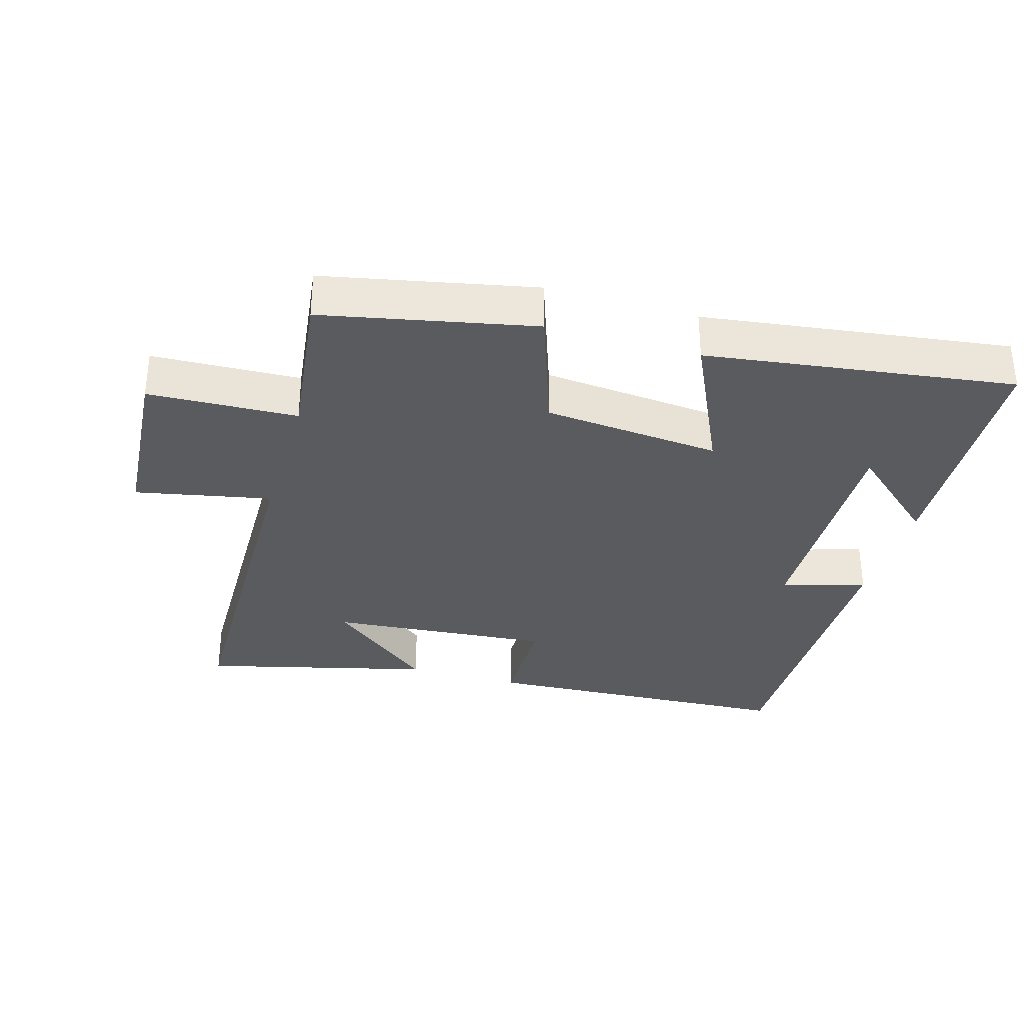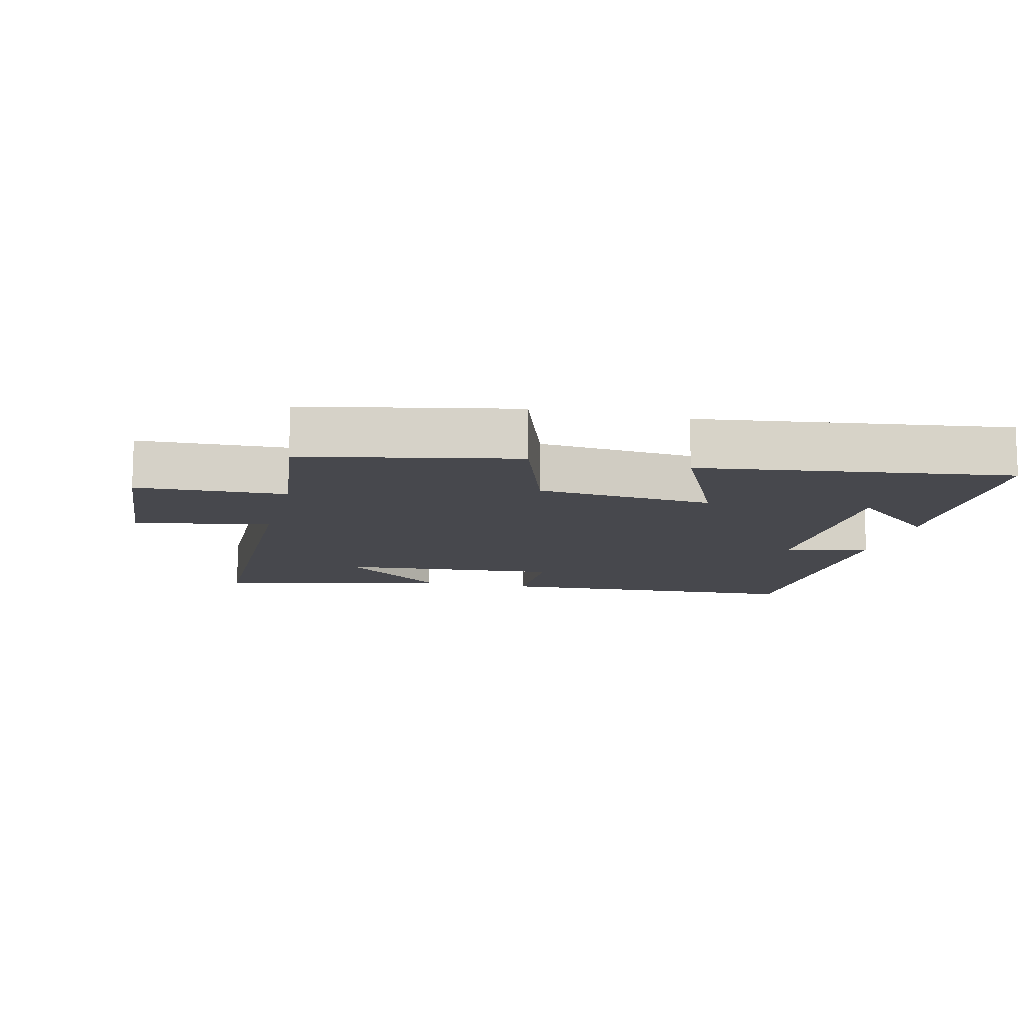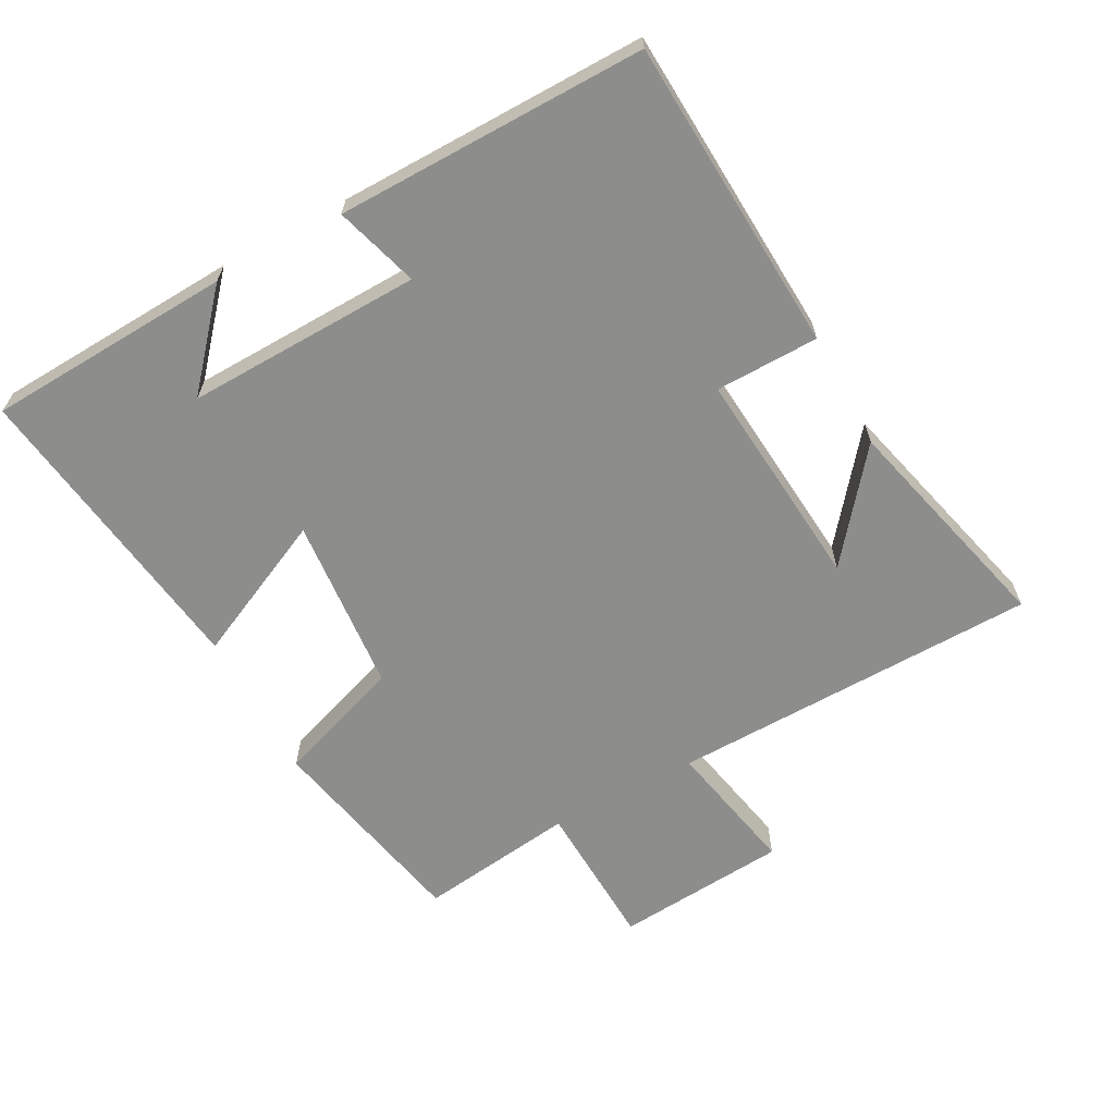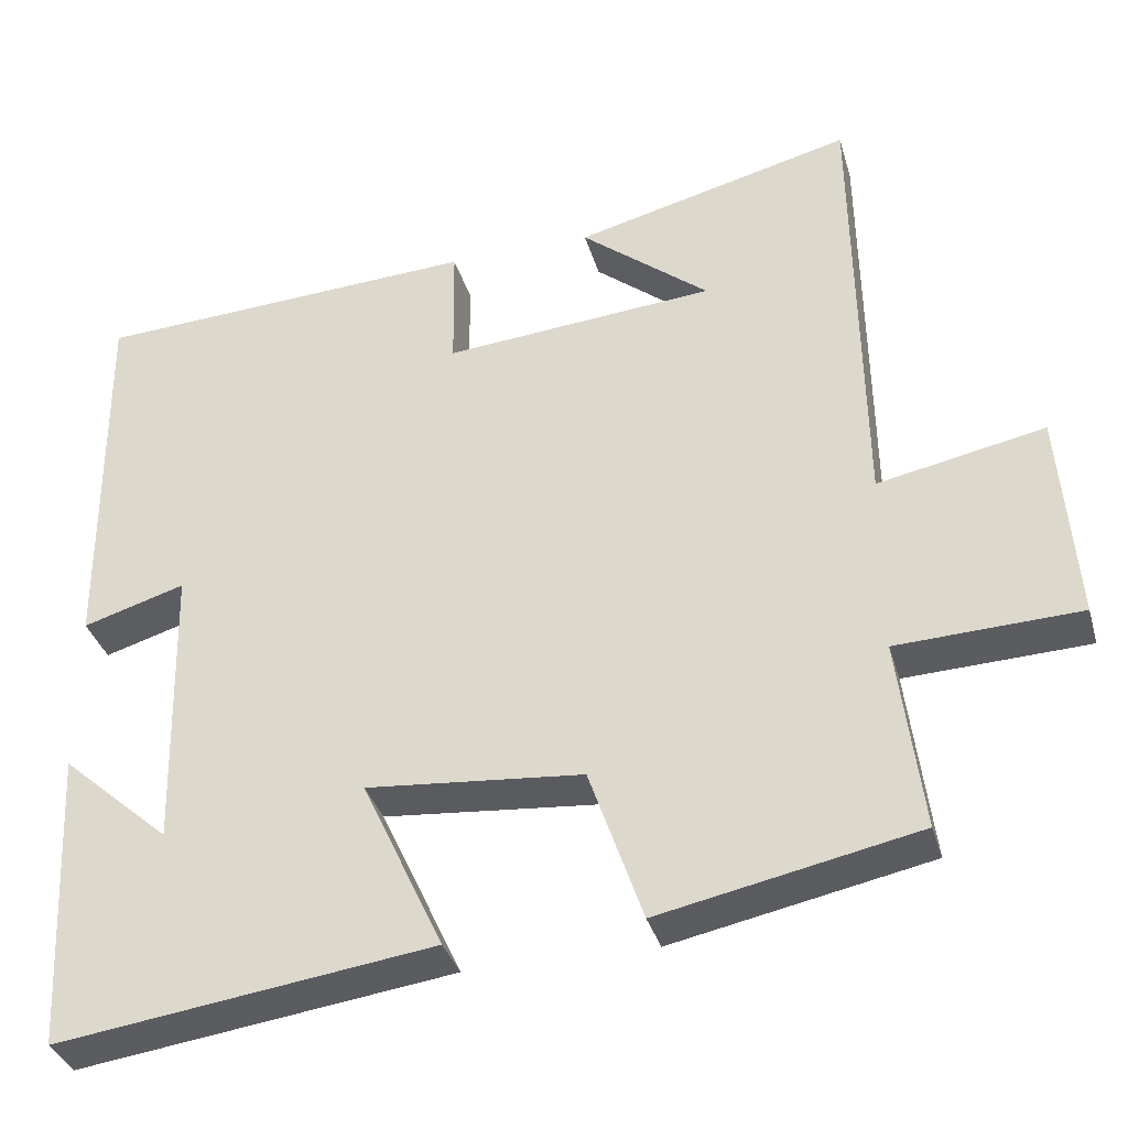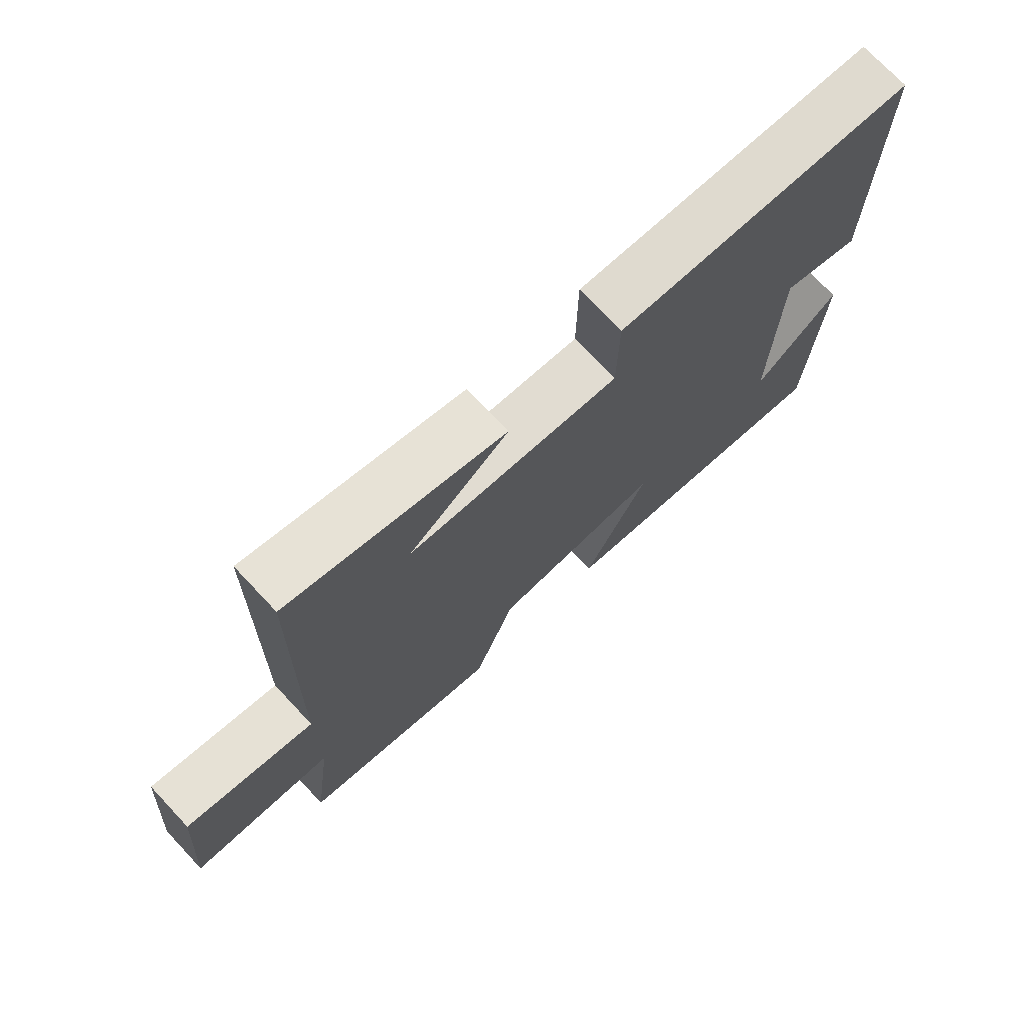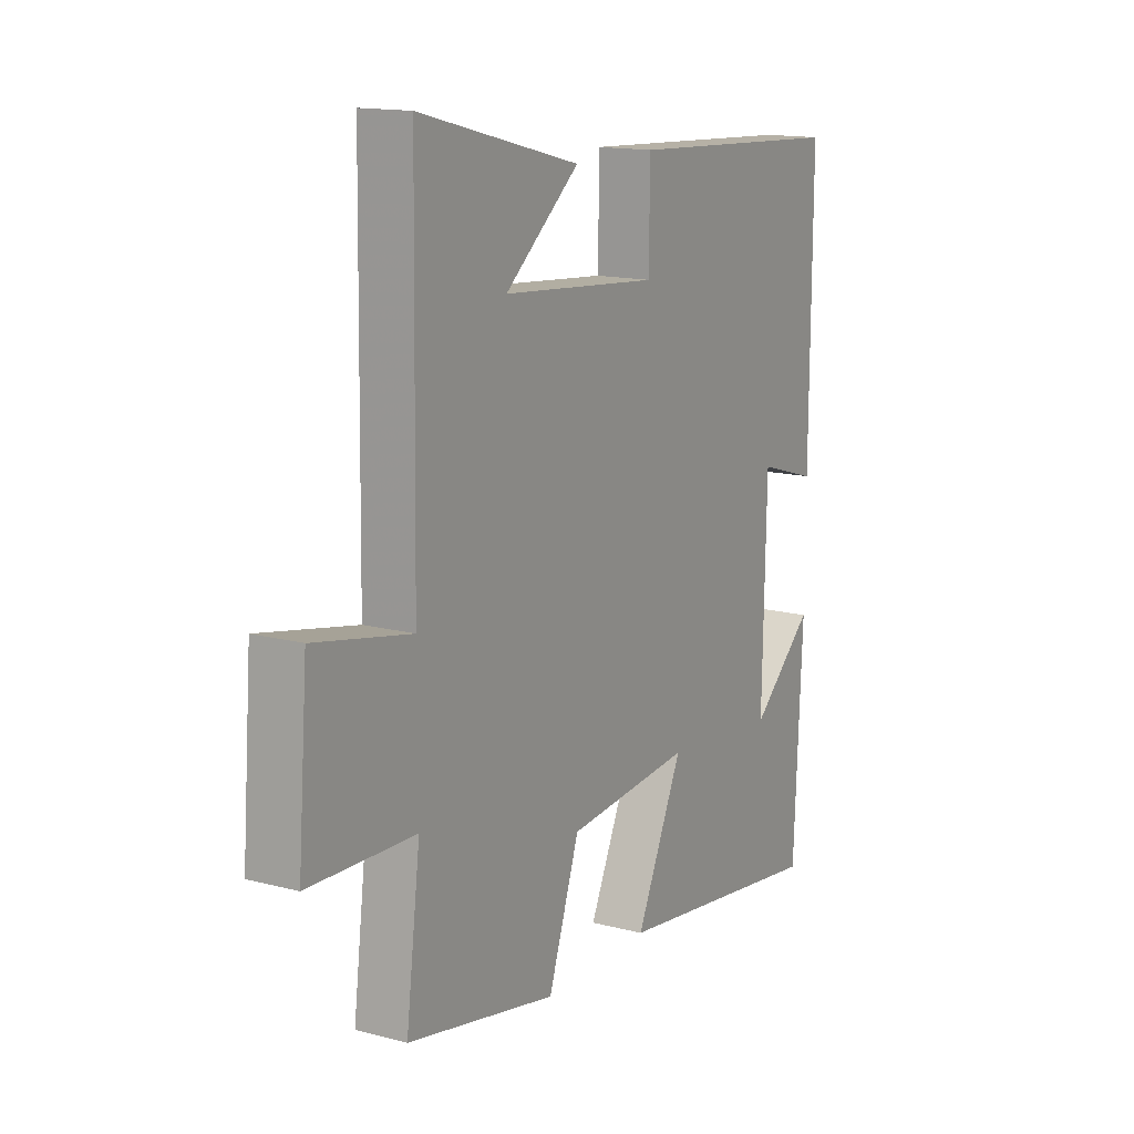
<metadata>
{"format":"obj","ext":"obj","renderer":"f3d","projection":"perspective","resolution":1024,"background":"white","views":[{"elev":-33.5,"azim":163.8,"up":"+Y"},{"elev":-11.8,"azim":166.3,"up":"+Y"},{"elev":-64.4,"azim":-61.5,"up":"+Y"},{"elev":-35.0,"azim":15.5,"up":"+Z"},{"elev":73.2,"azim":136.8,"up":"+Z"},{"elev":14.6,"azim":119.7,"up":"+Z"}]}
</metadata>
<code>
v 0.491 0.07 0.586
v 0.5 0.07 0.03
v 0.705 0.07 0.071
v 0.725 0.07 -0.189
v 0.5 0.07 -0.198
v 0.53 0.07 -0.435
v 0.213 0.07 -0.5
v 0.147 0.07 -0.309
v -0.119 0.07 -0.285
v -0.019 0.07 -0.5
v -0.482 0.07 -0.563
v -0.5 0.07 -0.192
v -0.366 0.07 -0.31
v -0.374 0.07 0.046
v -0.5 0.07 0.008
v -0.503 0.07 0.475
v -0.029 0.07 0.5
v -0.027 0.07 0.344
v 0.307 0.07 0.372
v 0.149 0.07 0.5
v 0.491 0 0.586
v 0.5 0 0.03
v 0.705 0 0.071
v 0.725 0 -0.189
v 0.5 0 -0.198
v 0.53 0 -0.435
v 0.213 0 -0.5
v 0.147 0 -0.309
v -0.119 0 -0.285
v -0.019 0 -0.5
v -0.482 0 -0.563
v -0.5 0 -0.192
v -0.366 0 -0.31
v -0.374 0 0.046
v -0.5 0 0.008
v -0.503 0 0.475
v -0.029 0 0.5
v -0.027 0 0.344
v 0.307 0 0.372
v 0.149 0 0.5
f 19 20 1
f 15 16 17 18
f 14 15 18 19
f 13 14 19
f 11 12 13
f 9 10 11 13
f 9 13 19
f 8 9 19 1
f 5 6 7 8
f 2 3 4 5
f 1 2 5 8
f 21 40 39
f 38 37 36 35
f 39 38 35 34
f 39 34 33
f 33 32 31
f 33 31 30 29
f 39 33 29
f 21 39 29 28
f 28 27 26 25
f 25 24 23 22
f 28 25 22 21
f 1 21 22 2
f 2 22 23 3
f 3 23 24 4
f 4 24 25 5
f 5 25 26 6
f 6 26 27 7
f 7 27 28 8
f 8 28 29 9
f 9 29 30 10
f 10 30 31 11
f 11 31 32 12
f 12 32 33 13
f 13 33 34 14
f 14 34 35 15
f 15 35 36 16
f 16 36 37 17
f 17 37 38 18
f 18 38 39 19
f 19 39 40 20
f 20 40 21 1

</code>
